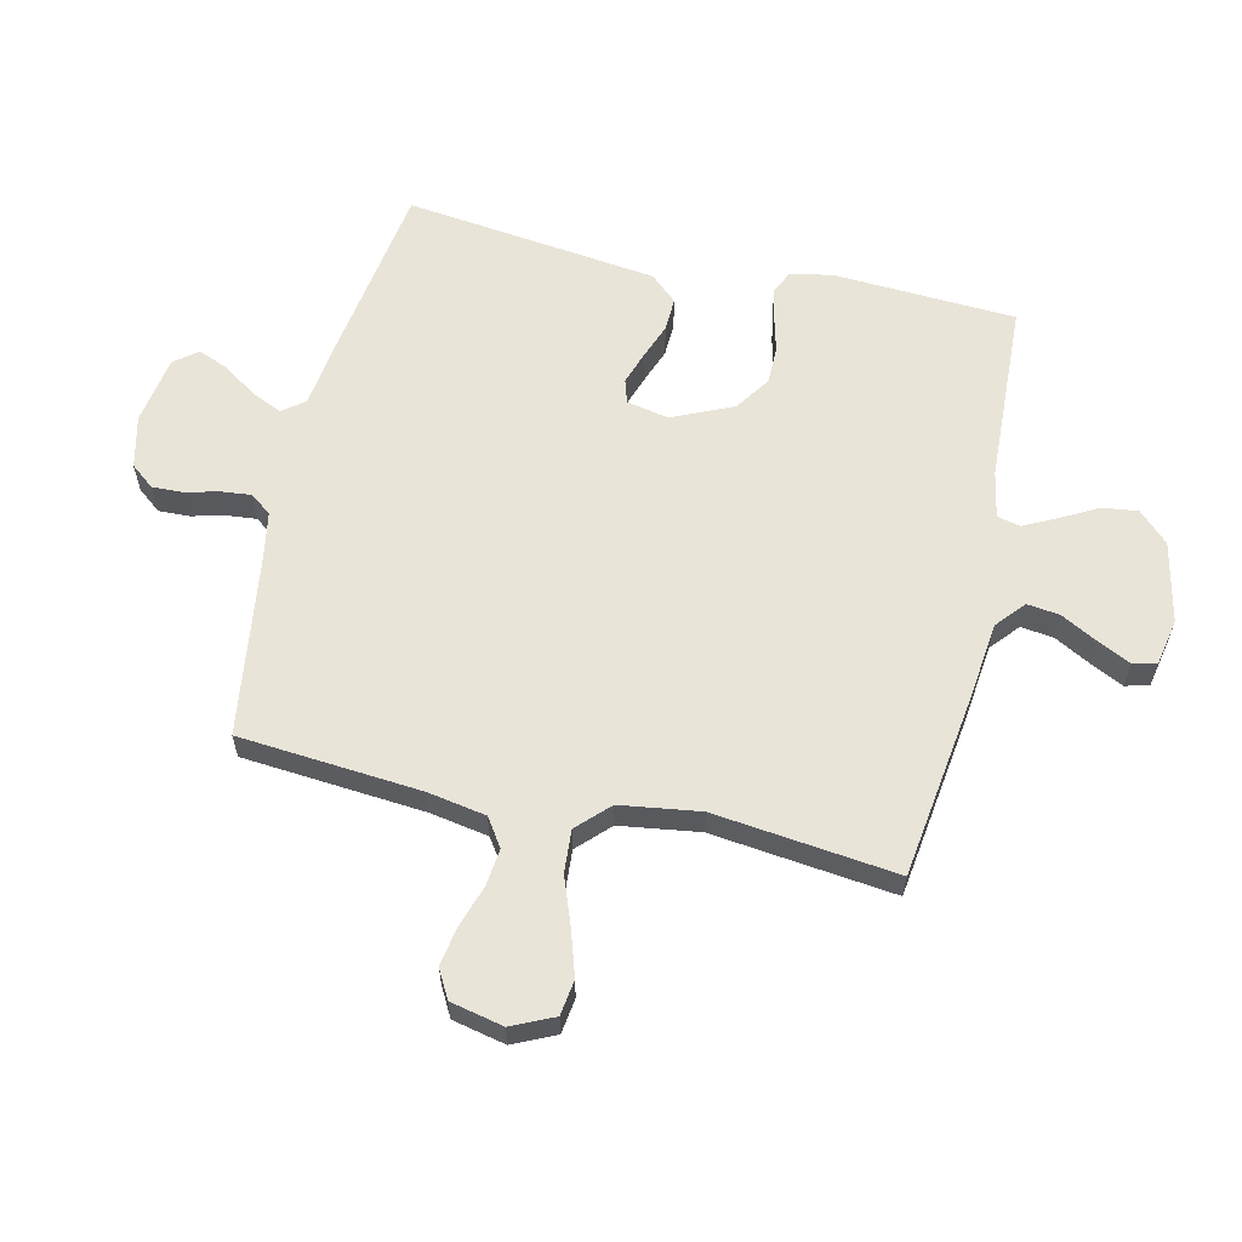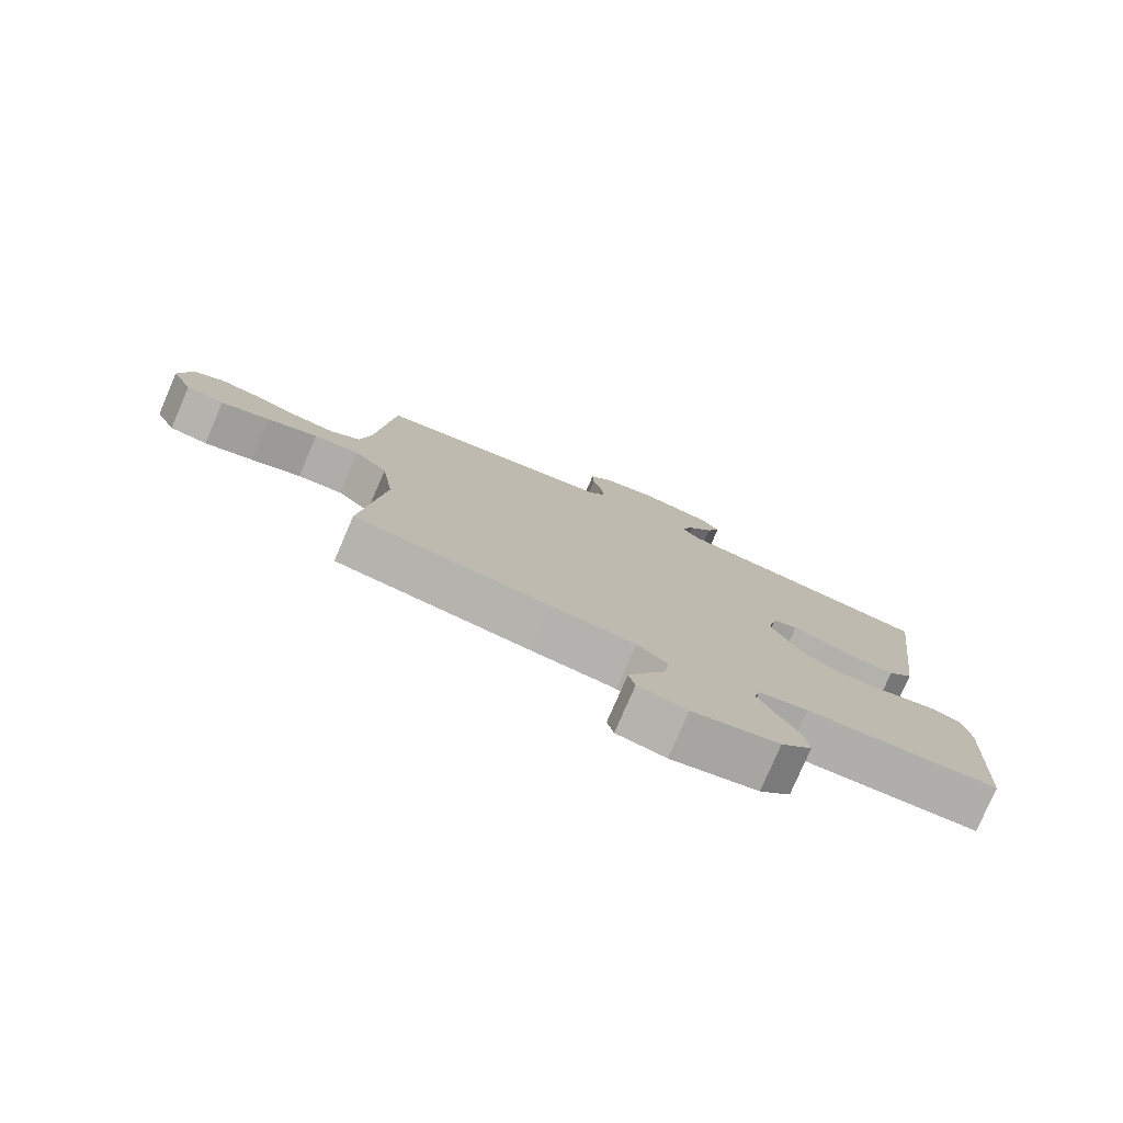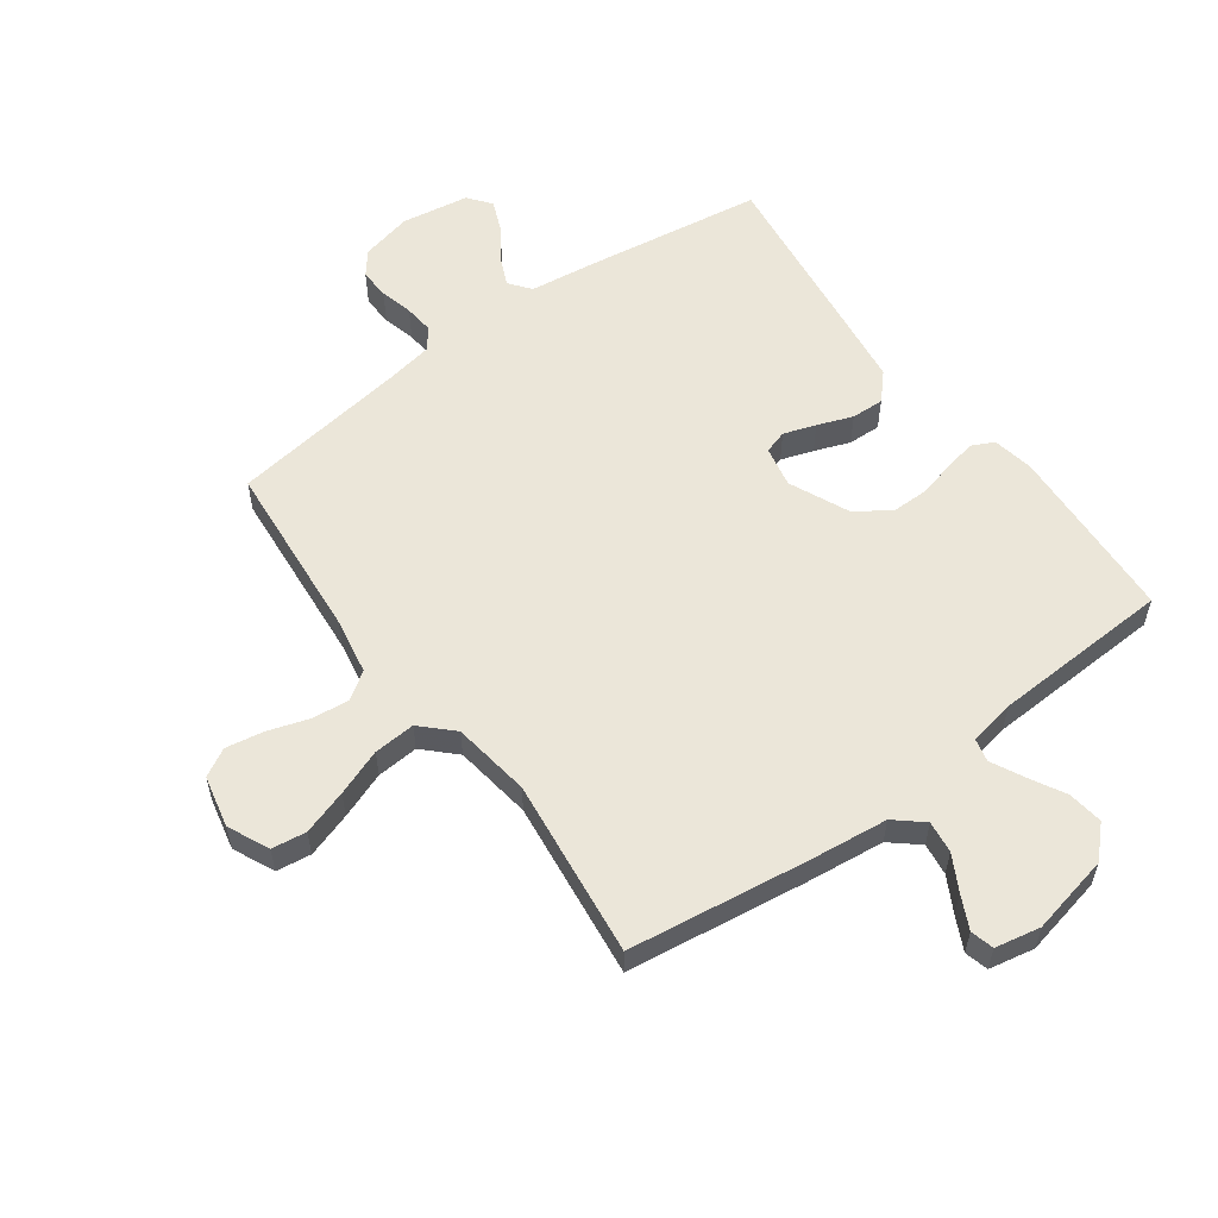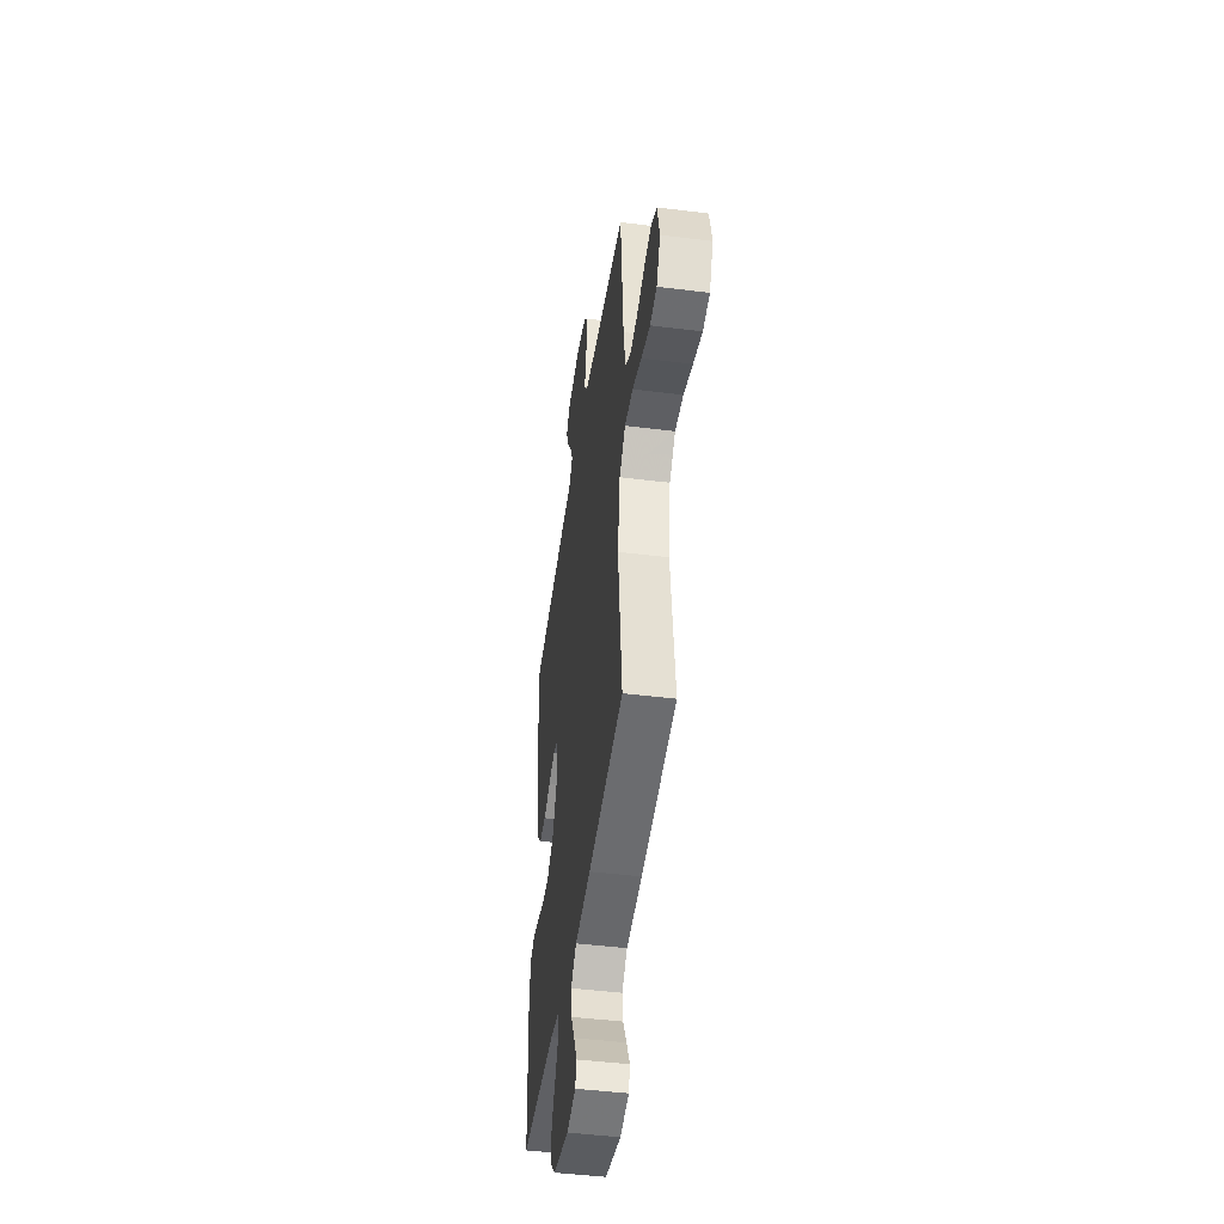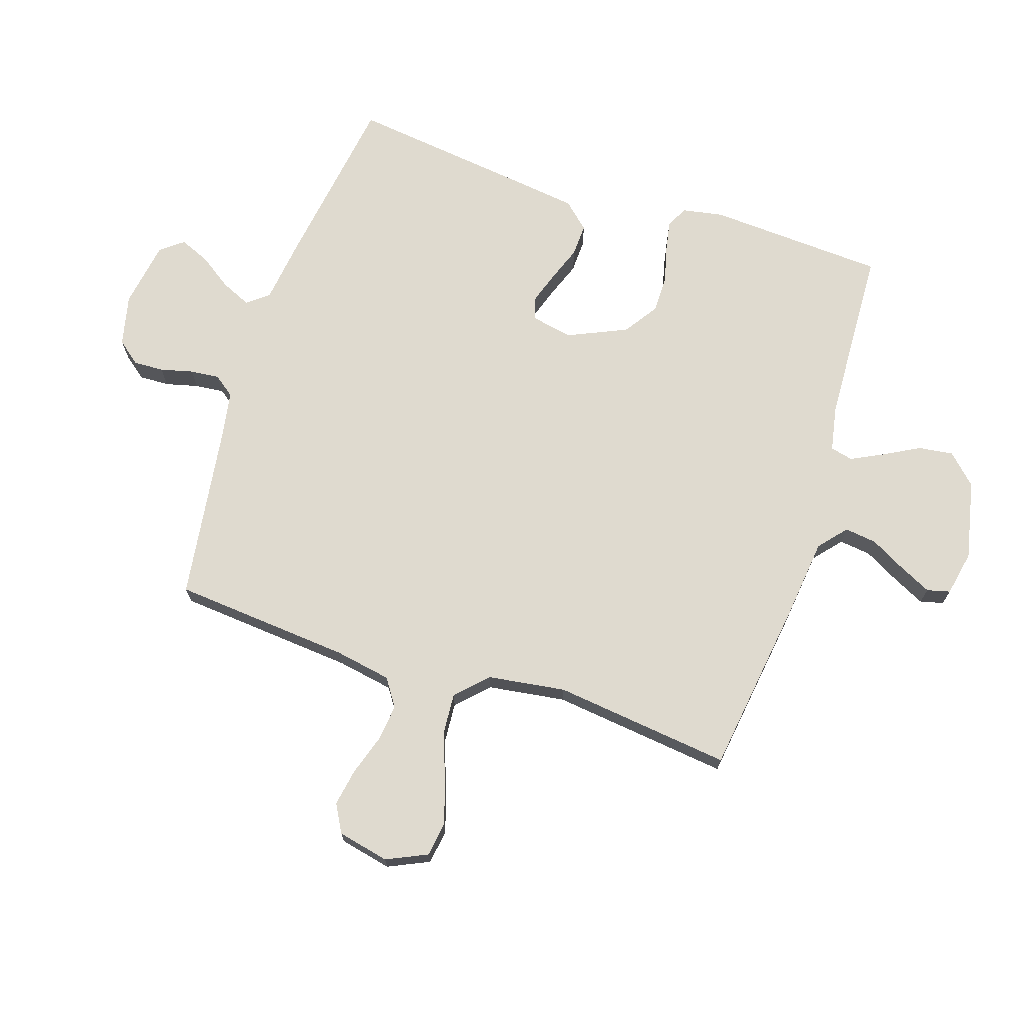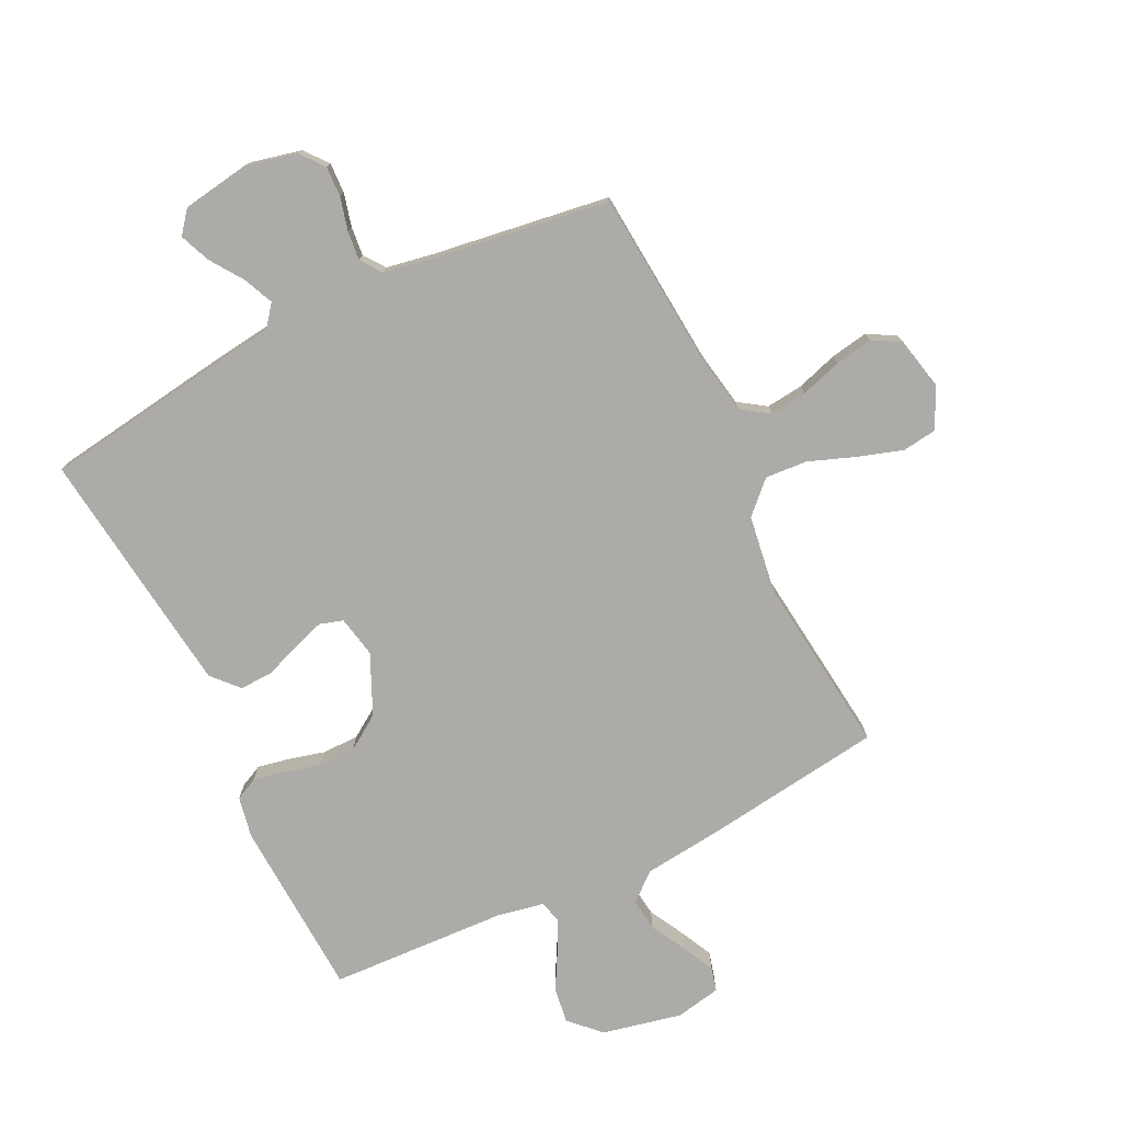
<metadata>
{"format":"obj","ext":"obj","renderer":"f3d","projection":"perspective","resolution":1024,"background":"white","views":[{"elev":60.5,"azim":103.0,"up":"+Y"},{"elev":-78.6,"azim":156.6,"up":"+Z"},{"elev":57.2,"azim":143.9,"up":"+Y"},{"elev":-45.9,"azim":81.8,"up":"+Z"},{"elev":70.8,"azim":108.2,"up":"+Y"},{"elev":-76.4,"azim":26.0,"up":"+Y"}]}
</metadata>
<code>
v 0.5 0.07 -0.5
v 0.2 0.07 -0.541
v 0.067 0.07 -0.556
v 0.02 0.07 -0.596
v 0.027 0.07 -0.65
v 0.059 0.07 -0.709
v 0.086 0.07 -0.764
v 0.076 0.07 -0.803
v 0 0.07 -0.818
v -0.134 0.07 -0.789
v -0.182 0.07 -0.74
v -0.174 0.07 -0.681
v -0.141 0.07 -0.621
v -0.114 0.07 -0.567
v -0.123 0.07 -0.529
v -0.2 0.07 -0.514
v -0.5 0.07 -0.5
v -0.516 0.07 -0.2
v -0.503 0.07 -0.131
v -0.466 0.07 -0.113
v -0.414 0.07 -0.123
v -0.352 0.07 -0.139
v -0.29 0.07 -0.139
v -0.232 0.07 -0.1
v -0.187 0.07 0
v -0.201 0.07 0.069
v -0.24 0.07 0.081
v -0.294 0.07 0.063
v -0.353 0.07 0.041
v -0.408 0.07 0.039
v -0.448 0.07 0.083
v -0.463 0.07 0.2
v -0.5 0.07 0.5
v -0.2 0.07 0.544
v -0.09 0.07 0.558
v -0.062 0.07 0.594
v -0.084 0.07 0.644
v -0.122 0.07 0.699
v -0.143 0.07 0.75
v -0.113 0.07 0.788
v 0 0.07 0.806
v 0.086 0.07 0.786
v 0.117 0.07 0.747
v 0.115 0.07 0.696
v 0.101 0.07 0.641
v 0.096 0.07 0.592
v 0.122 0.07 0.557
v 0.2 0.07 0.543
v 0.5 0.07 0.5
v 0.525 0.07 0.2
v 0.542 0.07 0.104
v 0.588 0.07 0.073
v 0.65 0.07 0.08
v 0.719 0.07 0.102
v 0.782 0.07 0.113
v 0.829 0.07 0.087
v 0.848 0.07 0
v 0.816 0.07 -0.069
v 0.758 0.07 -0.077
v 0.683 0.07 -0.053
v 0.605 0.07 -0.024
v 0.535 0.07 -0.019
v 0.484 0.07 -0.069
v 0.465 0.07 -0.2
v 0.5 0 -0.5
v 0.2 0 -0.541
v 0.067 0 -0.556
v 0.02 0 -0.596
v 0.027 0 -0.65
v 0.059 0 -0.709
v 0.086 0 -0.764
v 0.076 0 -0.803
v 0 0 -0.818
v -0.134 0 -0.789
v -0.182 0 -0.74
v -0.174 0 -0.681
v -0.141 0 -0.621
v -0.114 0 -0.567
v -0.123 0 -0.529
v -0.2 0 -0.514
v -0.5 0 -0.5
v -0.516 0 -0.2
v -0.503 0 -0.131
v -0.466 0 -0.113
v -0.414 0 -0.123
v -0.352 0 -0.139
v -0.29 0 -0.139
v -0.232 0 -0.1
v -0.187 0 0
v -0.201 0 0.069
v -0.24 0 0.081
v -0.294 0 0.063
v -0.353 0 0.041
v -0.408 0 0.039
v -0.448 0 0.083
v -0.463 0 0.2
v -0.5 0 0.5
v -0.2 0 0.544
v -0.09 0 0.558
v -0.062 0 0.594
v -0.084 0 0.644
v -0.122 0 0.699
v -0.143 0 0.75
v -0.113 0 0.788
v 0 0 0.806
v 0.086 0 0.786
v 0.117 0 0.747
v 0.115 0 0.696
v 0.101 0 0.641
v 0.096 0 0.592
v 0.122 0 0.557
v 0.2 0 0.543
v 0.5 0 0.5
v 0.525 0 0.2
v 0.542 0 0.104
v 0.588 0 0.073
v 0.65 0 0.08
v 0.719 0 0.102
v 0.782 0 0.113
v 0.829 0 0.087
v 0.848 0 0
v 0.816 0 -0.069
v 0.758 0 -0.077
v 0.683 0 -0.053
v 0.605 0 -0.024
v 0.535 0 -0.019
v 0.484 0 -0.069
v 0.465 0 -0.2
f 59 60 61
f 58 59 61
f 57 58 61
f 56 57 61
f 55 56 61
f 54 55 61
f 53 54 61
f 52 53 61 62
f 51 52 62 63
f 48 49 50
f 50 51 63
f 48 50 63
f 47 48 63
f 43 44 45
f 42 43 45
f 41 42 45
f 40 41 45
f 39 40 45
f 38 39 45
f 37 38 45
f 36 37 45 46
f 47 63 64
f 46 47 64
f 36 46 64
f 35 36 64
f 33 34 35
f 32 33 35
f 31 32 35
f 30 31 35
f 29 30 35
f 28 29 35
f 20 21 22
f 19 20 22
f 18 19 22
f 17 18 22
f 16 17 22
f 15 16 22 23
f 11 12 13
f 10 11 13
f 9 10 13
f 8 9 13
f 7 8 13
f 6 7 13
f 5 6 13
f 4 5 13 14
f 3 4 14 15
f 15 23 24
f 3 15 24
f 2 3 24
f 1 2 24
f 27 28 35
f 26 27 35
f 35 64 1
f 26 35 1
f 25 26 1
f 1 24 25
f 125 124 123
f 125 123 122
f 125 122 121
f 125 121 120
f 125 120 119
f 125 119 118
f 125 118 117
f 126 125 117 116
f 127 126 116 115
f 114 113 112
f 127 115 114
f 127 114 112
f 127 112 111
f 109 108 107
f 109 107 106
f 109 106 105
f 109 105 104
f 109 104 103
f 109 103 102
f 109 102 101
f 110 109 101 100
f 128 127 111
f 128 111 110
f 128 110 100
f 128 100 99
f 99 98 97
f 99 97 96
f 99 96 95
f 99 95 94
f 99 94 93
f 99 93 92
f 86 85 84
f 86 84 83
f 86 83 82
f 86 82 81
f 86 81 80
f 87 86 80 79
f 77 76 75
f 77 75 74
f 77 74 73
f 77 73 72
f 77 72 71
f 77 71 70
f 77 70 69
f 78 77 69 68
f 79 78 68 67
f 88 87 79
f 88 79 67
f 88 67 66
f 88 66 65
f 99 92 91
f 99 91 90
f 65 128 99
f 65 99 90
f 65 90 89
f 89 88 65
f 1 65 66 2
f 2 66 67 3
f 3 67 68 4
f 4 68 69 5
f 5 69 70 6
f 6 70 71 7
f 7 71 72 8
f 8 72 73 9
f 9 73 74 10
f 10 74 75 11
f 11 75 76 12
f 12 76 77 13
f 13 77 78 14
f 14 78 79 15
f 15 79 80 16
f 16 80 81 17
f 17 81 82 18
f 18 82 83 19
f 19 83 84 20
f 20 84 85 21
f 21 85 86 22
f 22 86 87 23
f 23 87 88 24
f 24 88 89 25
f 25 89 90 26
f 26 90 91 27
f 27 91 92 28
f 28 92 93 29
f 29 93 94 30
f 30 94 95 31
f 31 95 96 32
f 32 96 97 33
f 33 97 98 34
f 34 98 99 35
f 35 99 100 36
f 36 100 101 37
f 37 101 102 38
f 38 102 103 39
f 39 103 104 40
f 40 104 105 41
f 41 105 106 42
f 42 106 107 43
f 43 107 108 44
f 44 108 109 45
f 45 109 110 46
f 46 110 111 47
f 47 111 112 48
f 48 112 113 49
f 49 113 114 50
f 50 114 115 51
f 51 115 116 52
f 52 116 117 53
f 53 117 118 54
f 54 118 119 55
f 55 119 120 56
f 56 120 121 57
f 57 121 122 58
f 58 122 123 59
f 59 123 124 60
f 60 124 125 61
f 61 125 126 62
f 62 126 127 63
f 63 127 128 64
f 64 128 65 1

</code>
